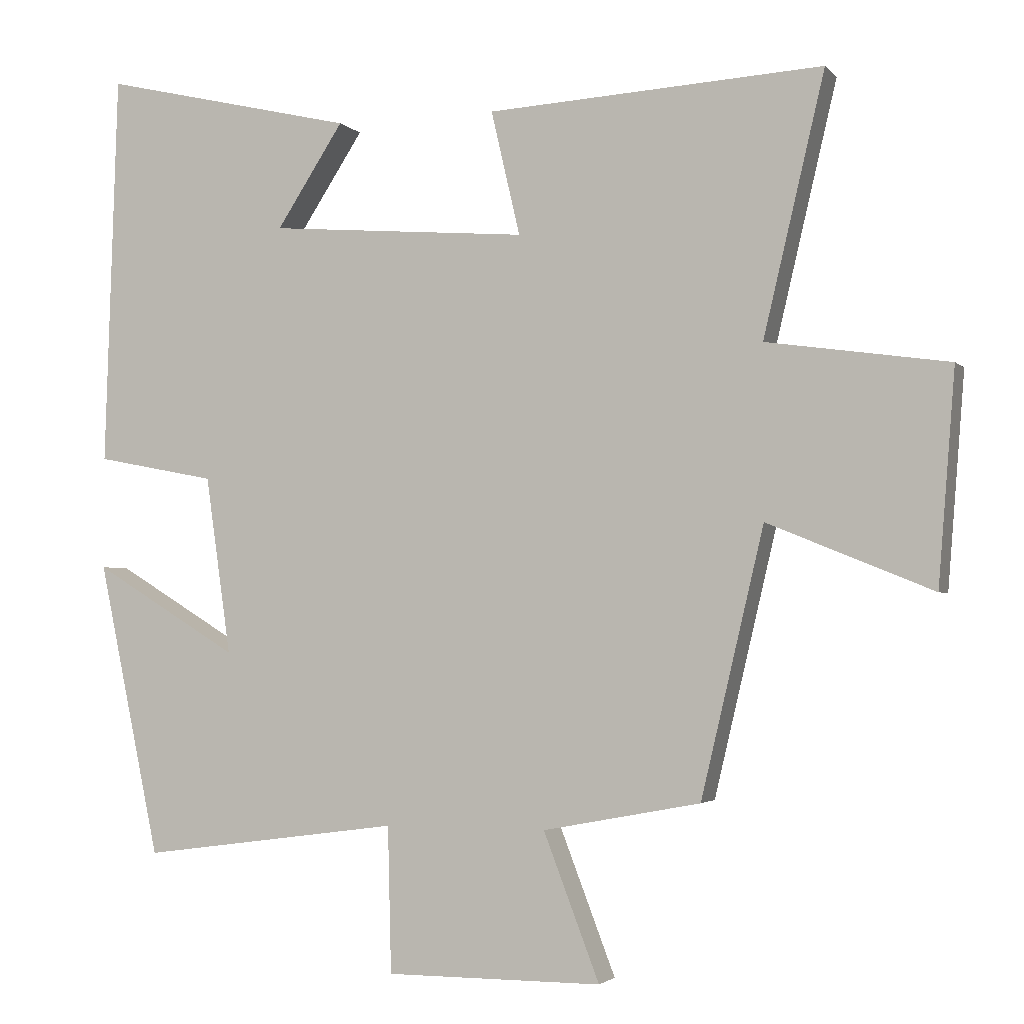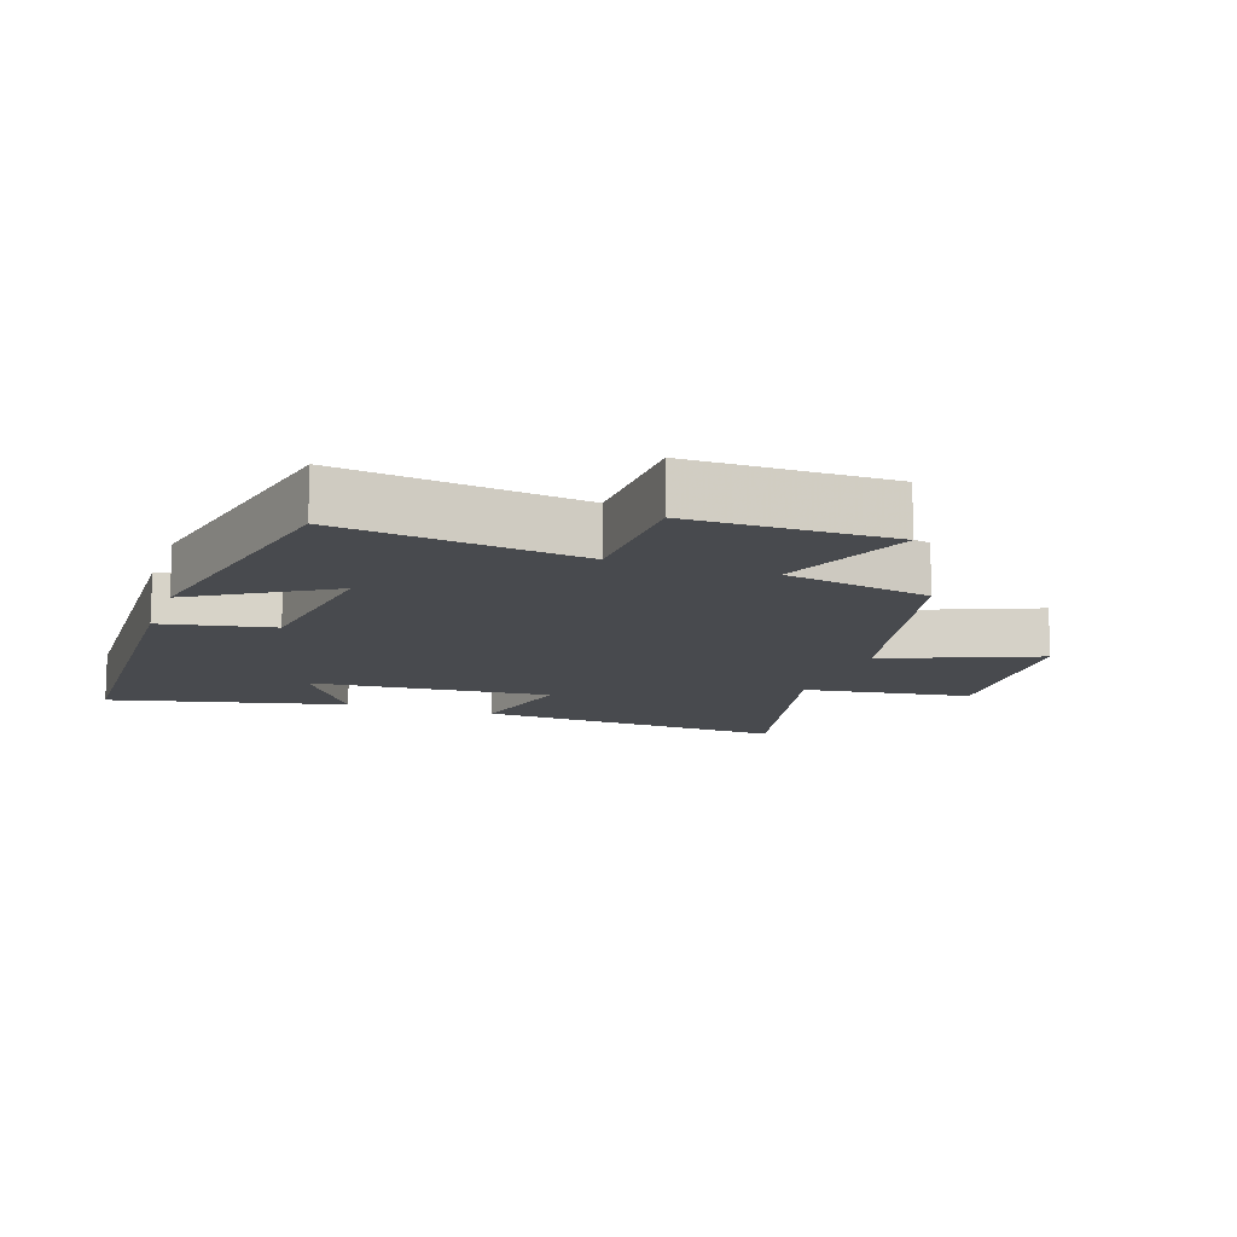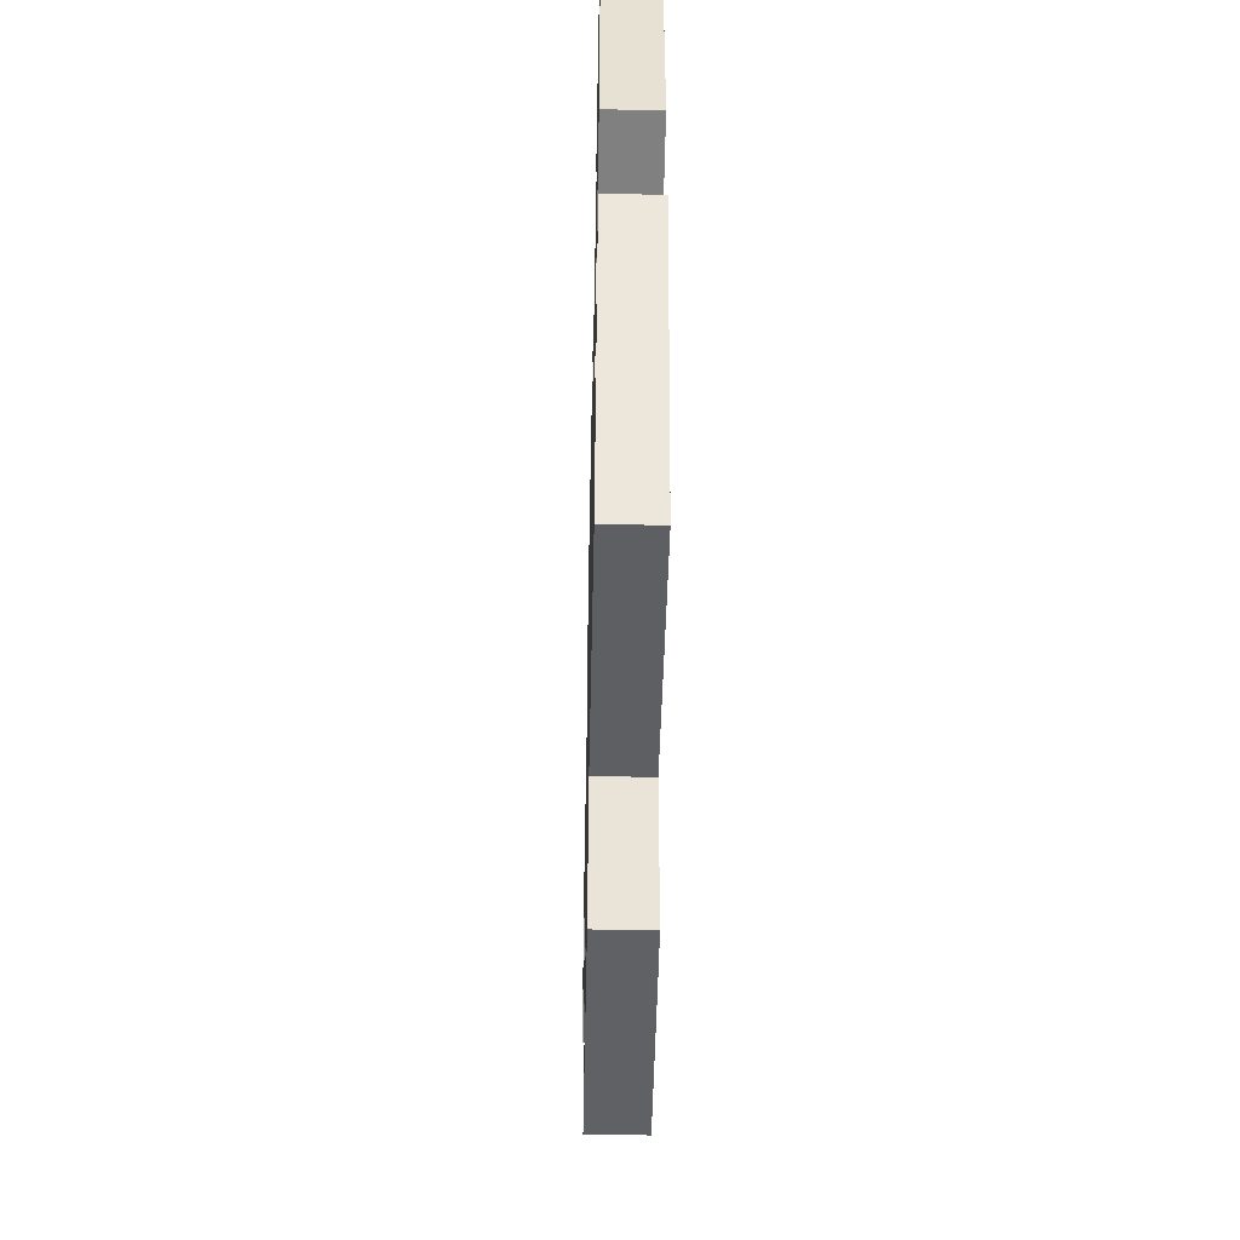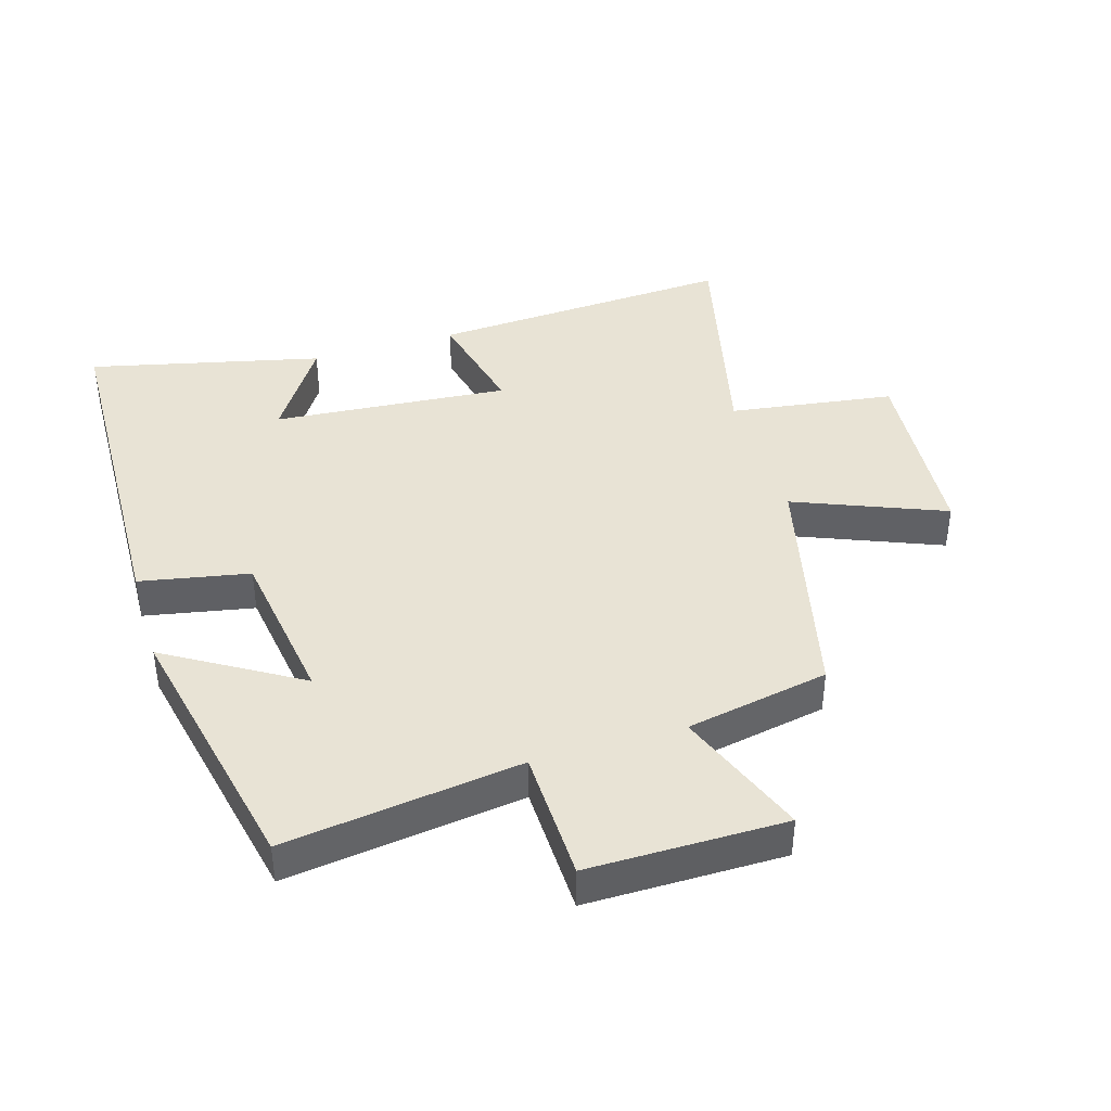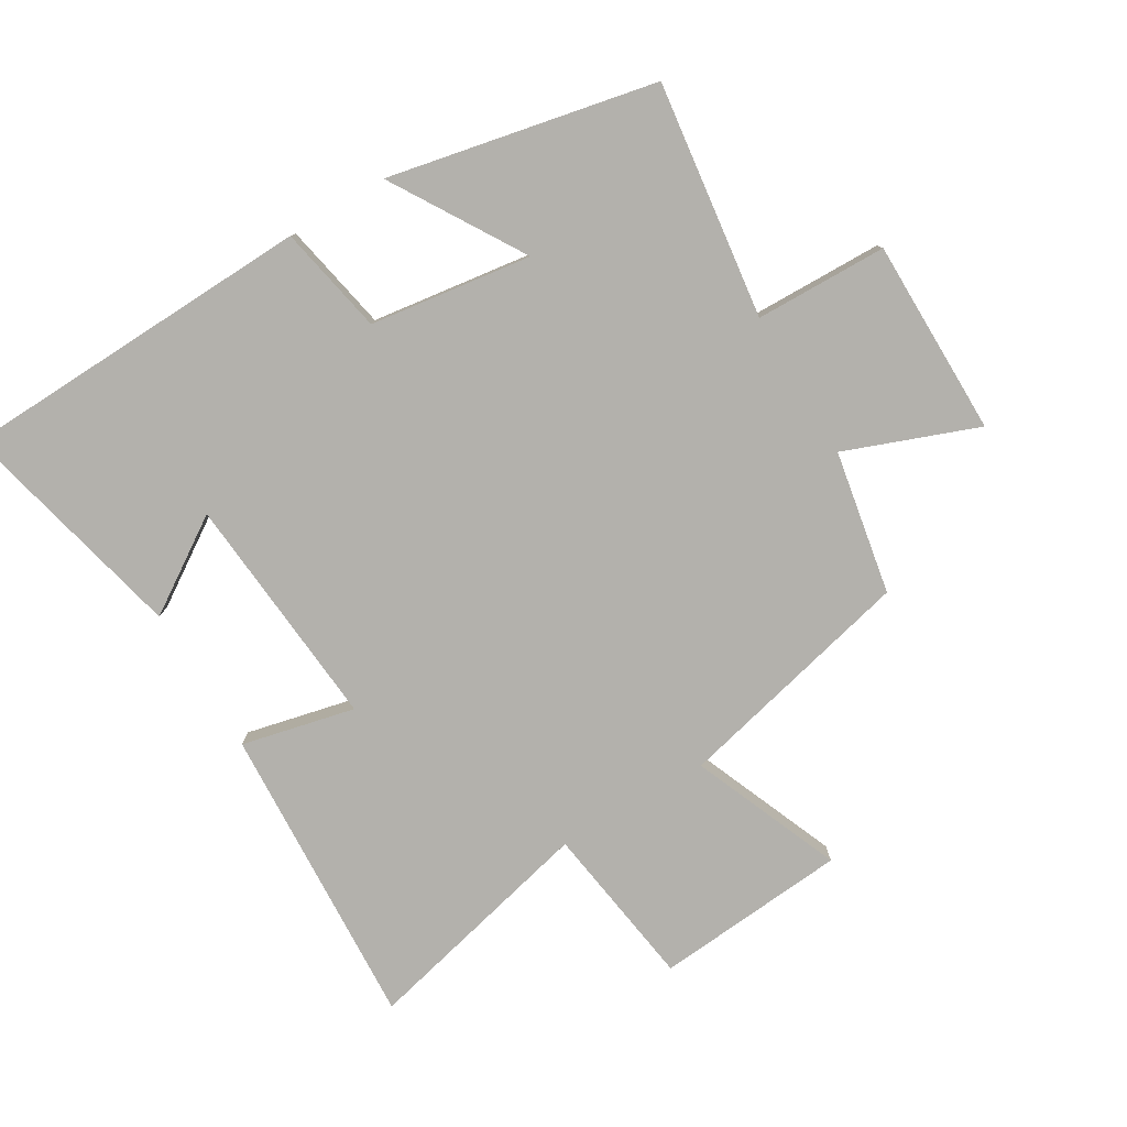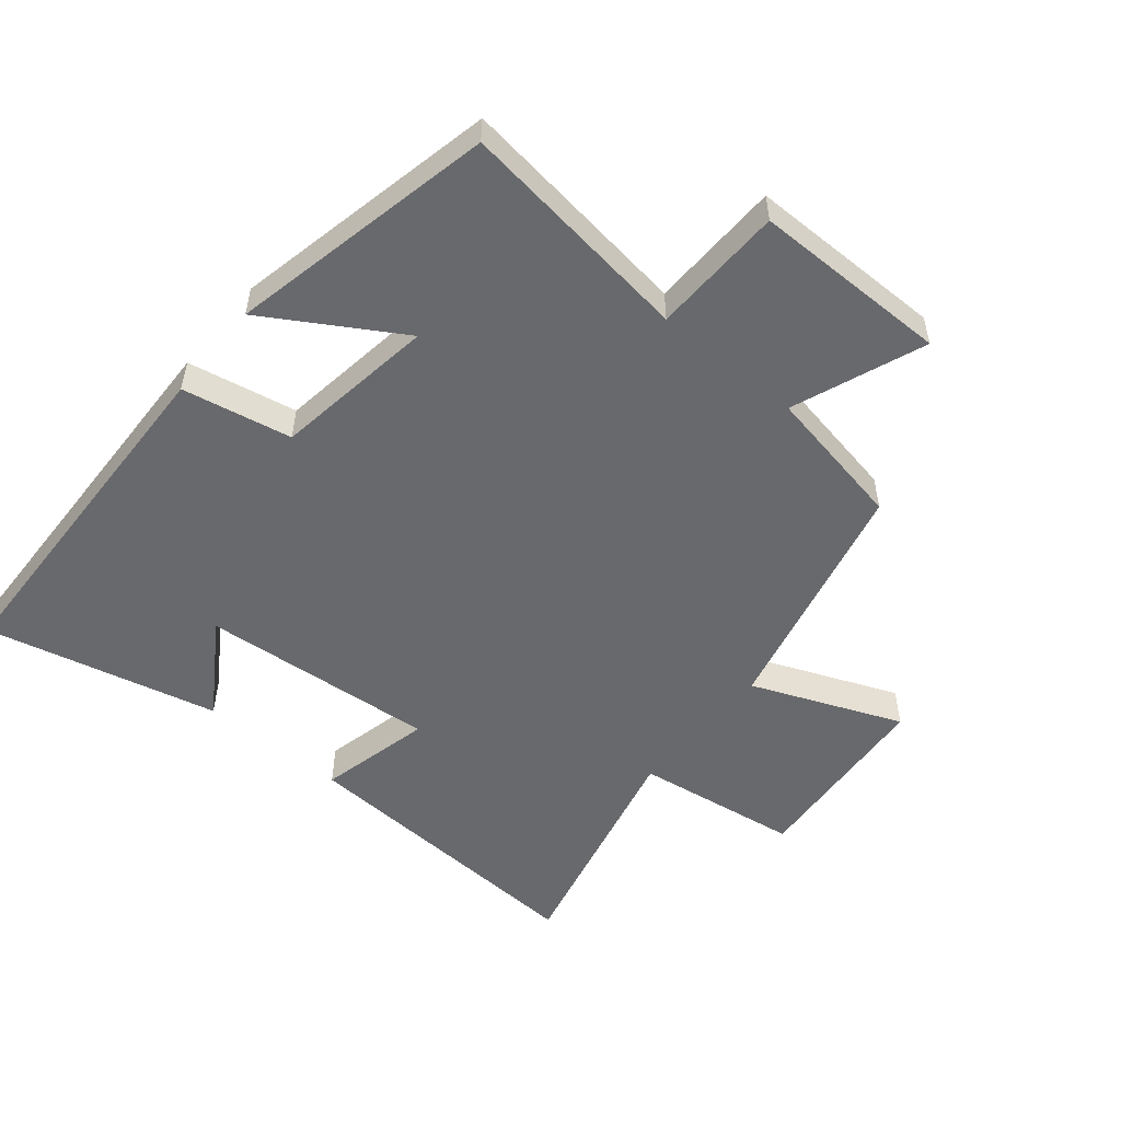
<metadata>
{"format":"obj","ext":"obj","renderer":"f3d","projection":"perspective","resolution":1024,"background":"white","views":[{"elev":-2.8,"azim":-159.8,"up":"+Z"},{"elev":-12.8,"azim":160.9,"up":"+Y"},{"elev":-49.0,"azim":88.8,"up":"+Z"},{"elev":41.1,"azim":163.1,"up":"+Y"},{"elev":-79.1,"azim":121.0,"up":"+Y"},{"elev":-52.7,"azim":140.4,"up":"+Y"}]}
</metadata>
<code>
v -0.411 0.07 -0.458
v -0.5 0.07 -0.082
v -0.733 0.07 -0.177
v -0.757 0.07 0.123
v -0.5 0.07 0.16
v -0.587 0.07 0.527
v -0.111 0.07 0.5
v -0.152 0.07 0.324
v 0.216 0.07 0.354
v 0.121 0.07 0.5
v 0.482 0.07 0.585
v 0.5 0.07 0.027
v 0.33 0.07 -0.006
v 0.294 0.07 -0.258
v 0.5 0.07 -0.133
v 0.412 0.07 -0.549
v 0.044 0.07 -0.5
v 0.039 0.07 -0.706
v -0.267 0.07 -0.706
v -0.188 0.07 -0.5
v -0.411 0 -0.458
v -0.5 0 -0.082
v -0.733 0 -0.177
v -0.757 0 0.123
v -0.5 0 0.16
v -0.587 0 0.527
v -0.111 0 0.5
v -0.152 0 0.324
v 0.216 0 0.354
v 0.121 0 0.5
v 0.482 0 0.585
v 0.5 0 0.027
v 0.33 0 -0.006
v 0.294 0 -0.258
v 0.5 0 -0.133
v 0.412 0 -0.549
v 0.044 0 -0.5
v 0.039 0 -0.706
v -0.267 0 -0.706
v -0.188 0 -0.5
f 17 18 19 20
f 17 20 1 2
f 14 15 16 17
f 13 14 17 2
f 12 13 2
f 9 10 11 12
f 8 9 12 2
f 5 6 7 8
f 5 8 2 3
f 3 4 5
f 40 39 38 37
f 22 21 40 37
f 37 36 35 34
f 22 37 34 33
f 22 33 32
f 32 31 30 29
f 22 32 29 28
f 28 27 26 25
f 23 22 28 25
f 25 24 23
f 1 21 22 2
f 2 22 23 3
f 3 23 24 4
f 4 24 25 5
f 5 25 26 6
f 6 26 27 7
f 7 27 28 8
f 8 28 29 9
f 9 29 30 10
f 10 30 31 11
f 11 31 32 12
f 12 32 33 13
f 13 33 34 14
f 14 34 35 15
f 15 35 36 16
f 16 36 37 17
f 17 37 38 18
f 18 38 39 19
f 19 39 40 20
f 20 40 21 1

</code>
